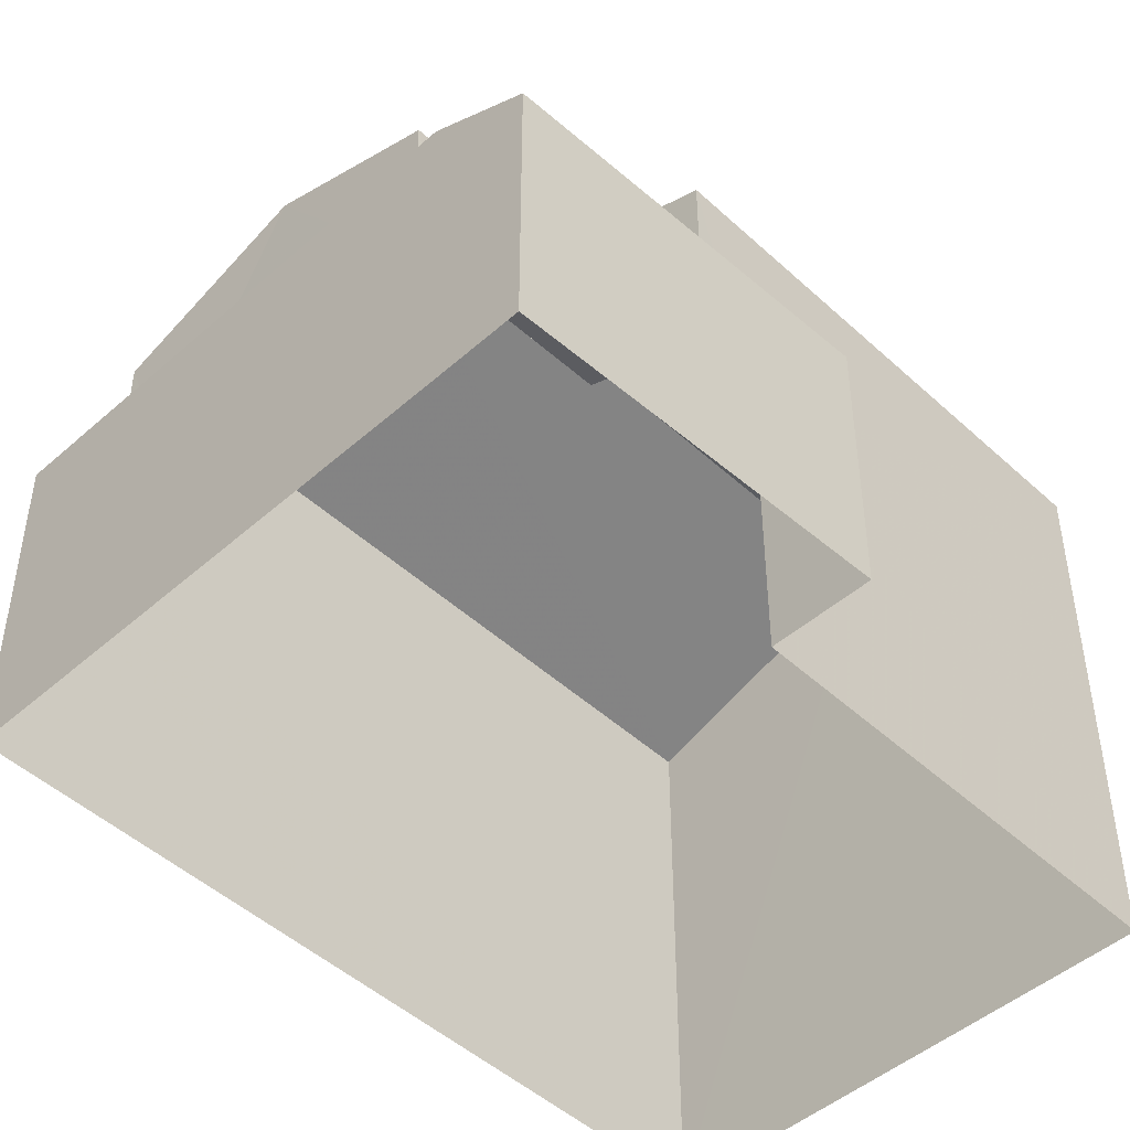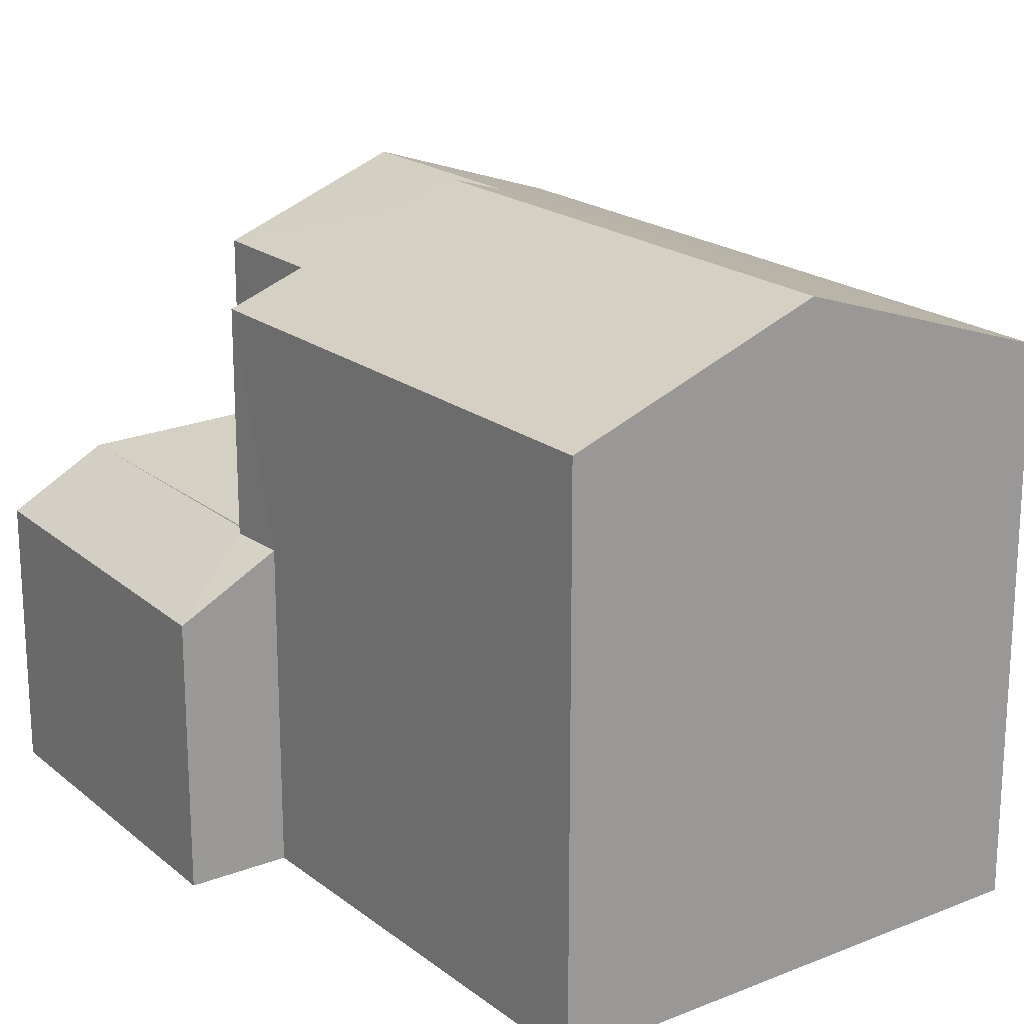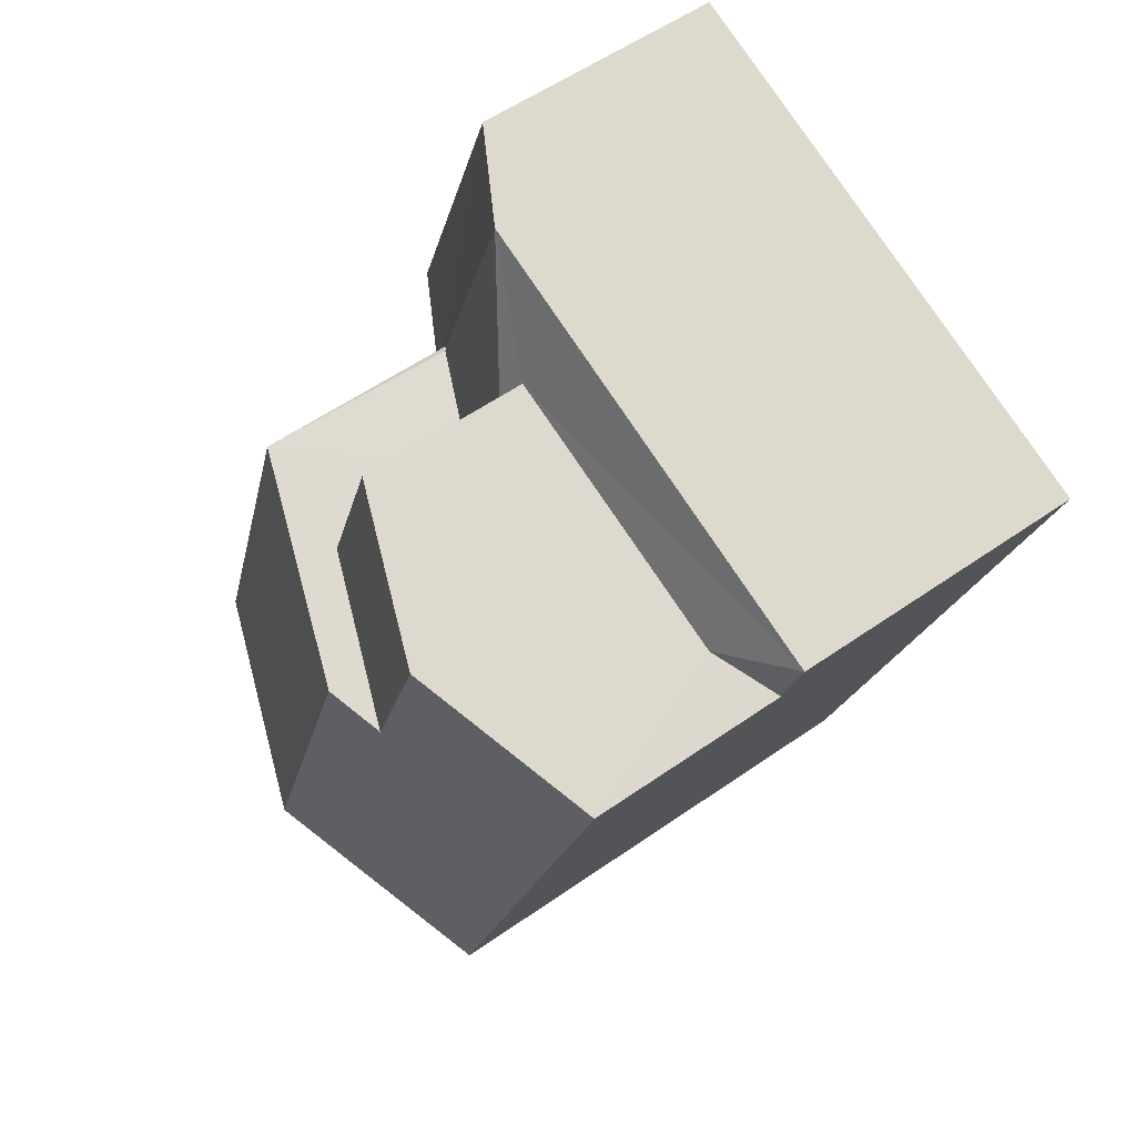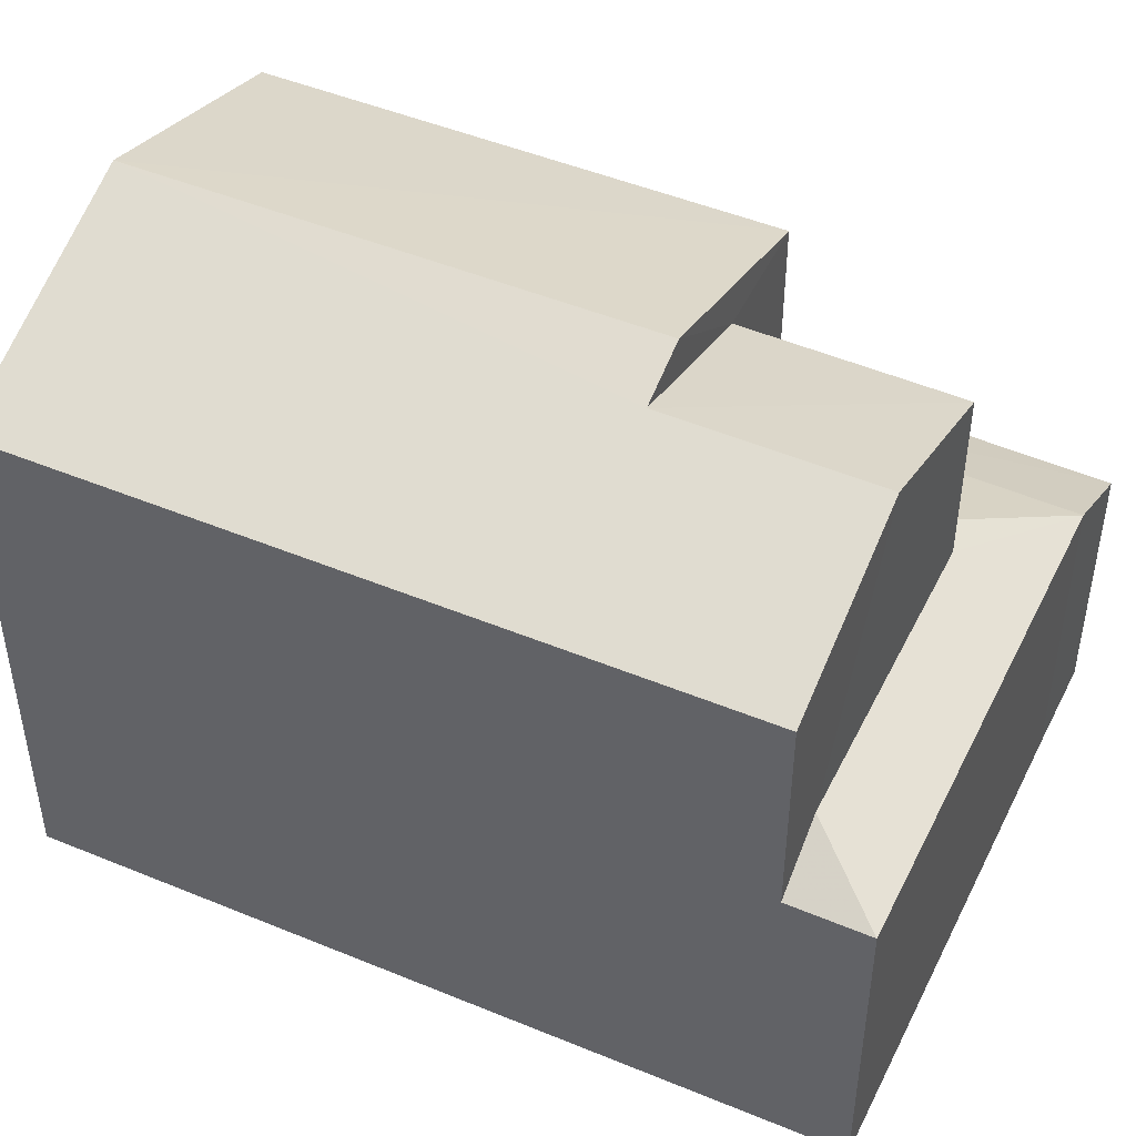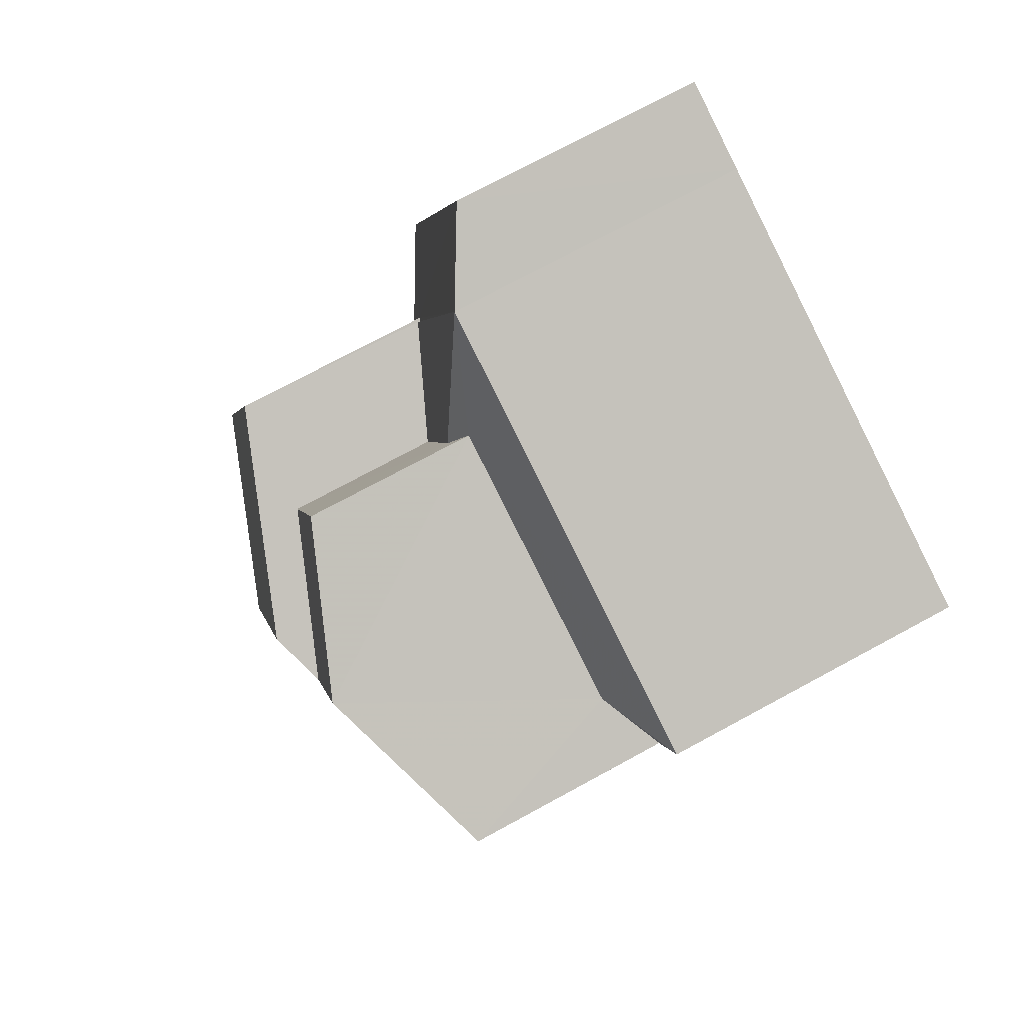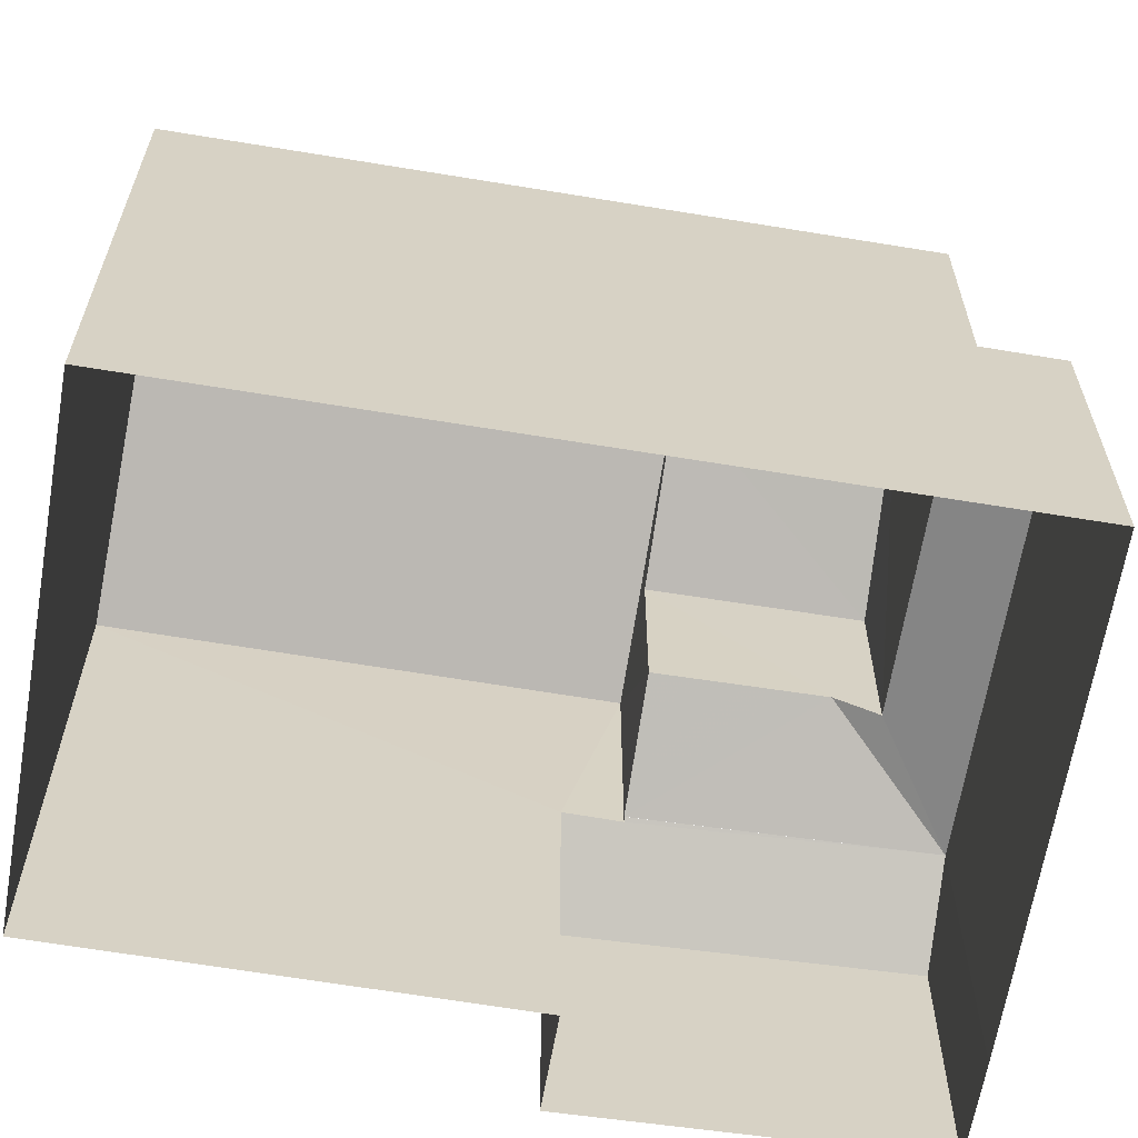
<metadata>
{"format":"obj","ext":"obj","renderer":"f3d","projection":"perspective","resolution":1024,"background":"white","views":[{"elev":-47.9,"azim":-154.4,"up":"+Z"},{"elev":20.2,"azim":-54.8,"up":"+Z"},{"elev":56.0,"azim":53.7,"up":"+Y"},{"elev":48.2,"azim":96.1,"up":"+Z"},{"elev":75.0,"azim":61.7,"up":"+Y"},{"elev":-63.2,"azim":61.7,"up":"+Z"}]}
</metadata>
<code>
v -2.231e+05 -1.27e+05 18.49
v -2.231e+05 -1.27e+05 18.49
v -2.231e+05 -1.27e+05 18.49
v -2.231e+05 -1.27e+05 18.49
v -2.231e+05 -1.27e+05 18.49
v -2.231e+05 -1.27e+05 18.49
v -2.231e+05 -1.27e+05 18.49
v -2.231e+05 -1.27e+05 26.39
v -2.231e+05 -1.27e+05 25.29
v -2.231e+05 -1.27e+05 25.29
v -2.231e+05 -1.27e+05 26.39
v -2.231e+05 -1.27e+05 22.98
v -2.231e+05 -1.27e+05 22.56
v -2.231e+05 -1.27e+05 23.2
v -2.231e+05 -1.27e+05 22.97
v -2.231e+05 -1.27e+05 22.56
v -2.231e+05 -1.27e+05 26.13
v -2.231e+05 -1.27e+05 25.29
v -2.231e+05 -1.27e+05 25.29
v -2.231e+05 -1.27e+05 26.13
v -2.231e+05 -1.27e+05 22.56
v -2.231e+05 -1.27e+05 23.21
v -2.231e+05 -1.27e+05 25.29
v -2.231e+05 -1.27e+05 25.29
v -2.231e+05 -1.27e+05 22.56
v -2.231e+05 -1.27e+05 22.52
v -2.231e+05 -1.27e+05 21.91
v -2.231e+05 -1.27e+05 21.86
v -2.231e+05 -1.27e+05 22.52
v -2.231e+05 -1.27e+05 22.54
f 1 2 3
f 3 2 4
f 2 5 6
f 4 2 7
f 7 2 6
f 13 30 21
f 8 9 10
f 8 11 9
f 12 13 14
f 15 16 12
f 16 13 12
f 11 8 17
f 8 18 17
f 17 19 20
f 17 18 19
f 14 13 21
f 22 14 21
f 17 20 23
f 24 17 23
f 25 16 15
f 26 27 28
f 28 29 26
f 13 27 26
f 30 13 26
f 22 9 24
f 17 24 11
f 24 9 11
f 30 26 21
f 21 26 9
f 22 21 9
f 4 25 3
f 3 25 18
f 4 16 25
f 18 25 19
f 28 6 5
f 28 27 6
f 2 28 5
f 2 29 28
f 19 25 15
f 19 15 20
f 12 23 20
f 15 12 20
f 10 1 8
f 1 3 8
f 3 18 8
f 2 1 29
f 1 10 29
f 29 9 26
f 29 10 9
f 23 14 24
f 24 14 22
f 12 14 23
f 13 4 7
f 13 16 4
f 27 7 6
f 27 13 7

</code>
